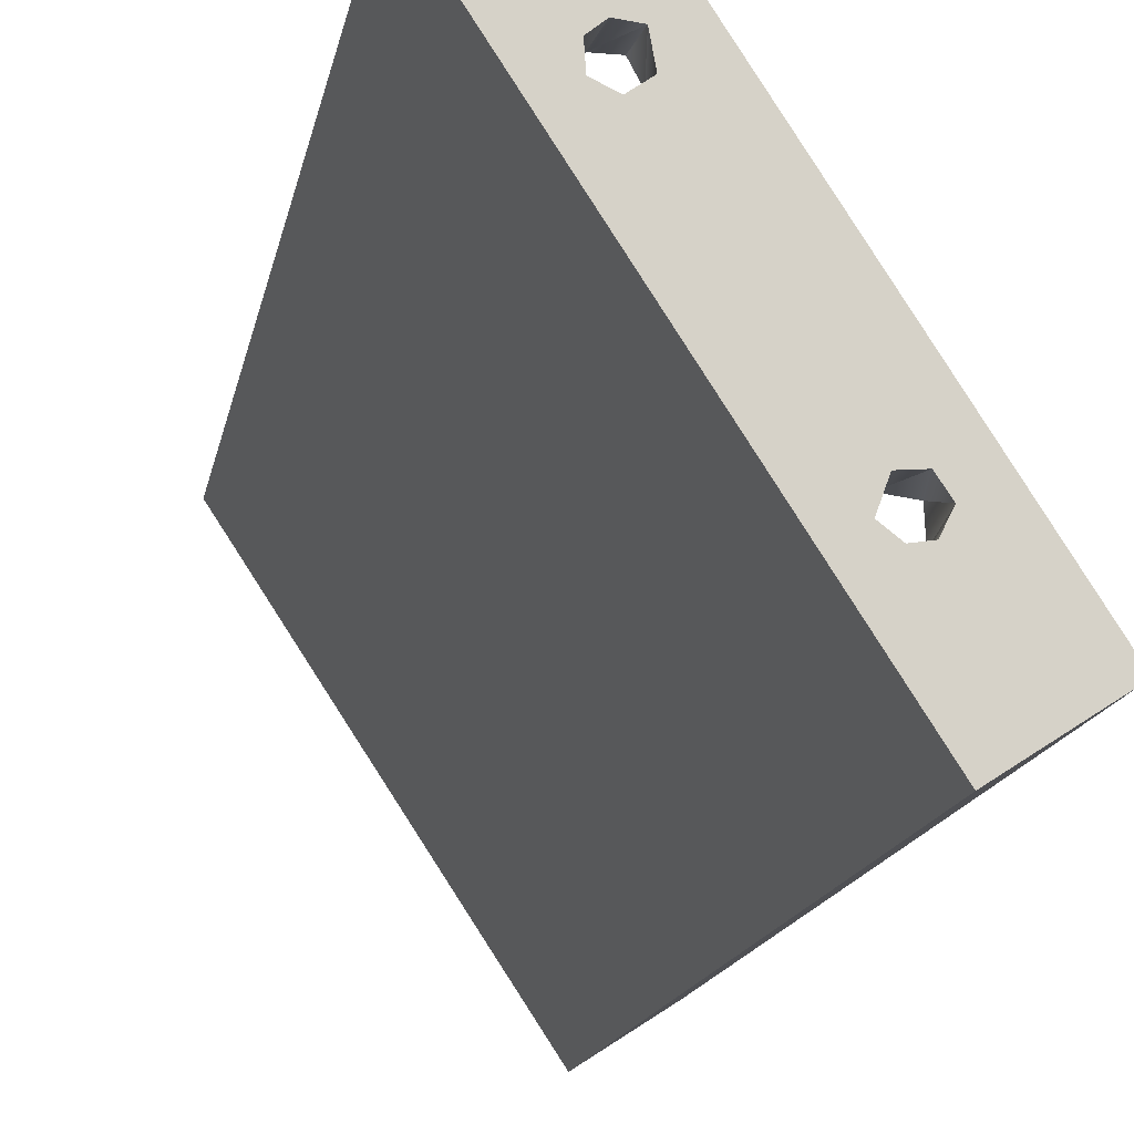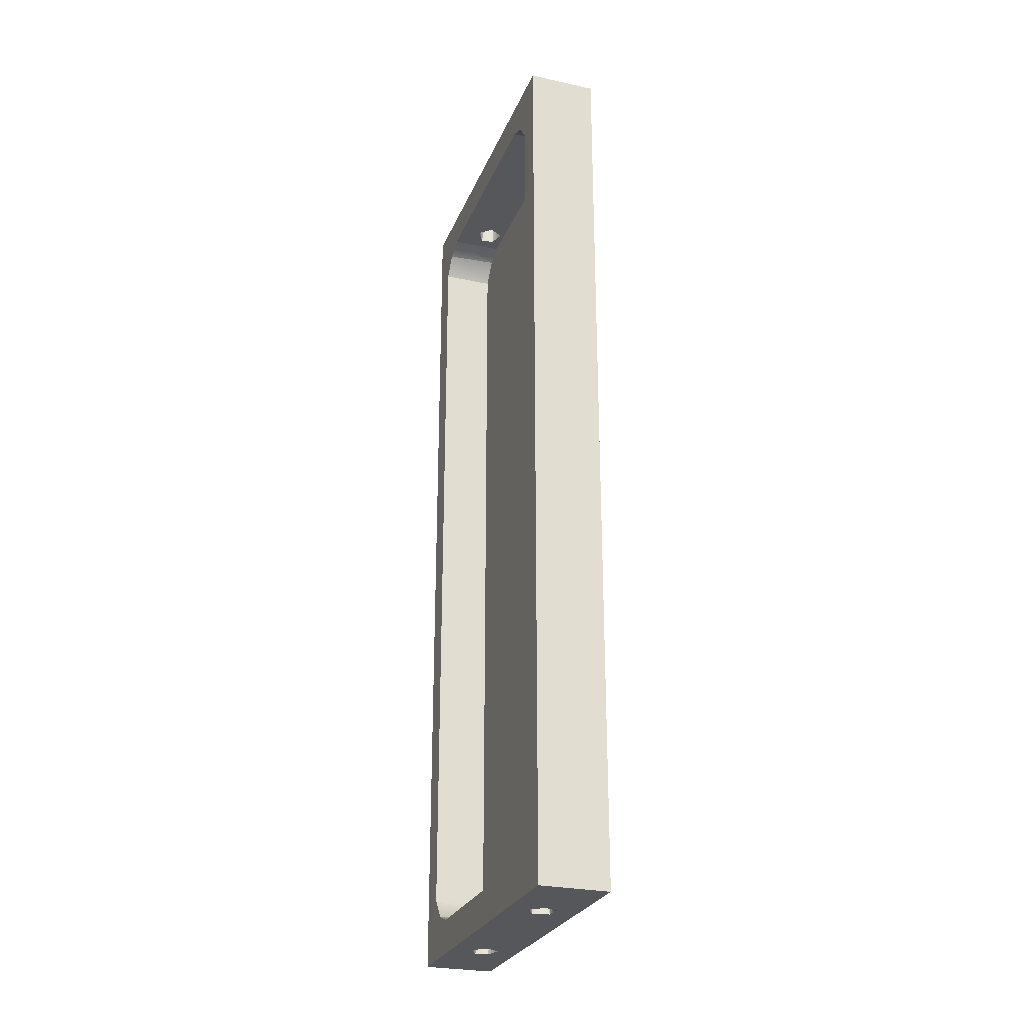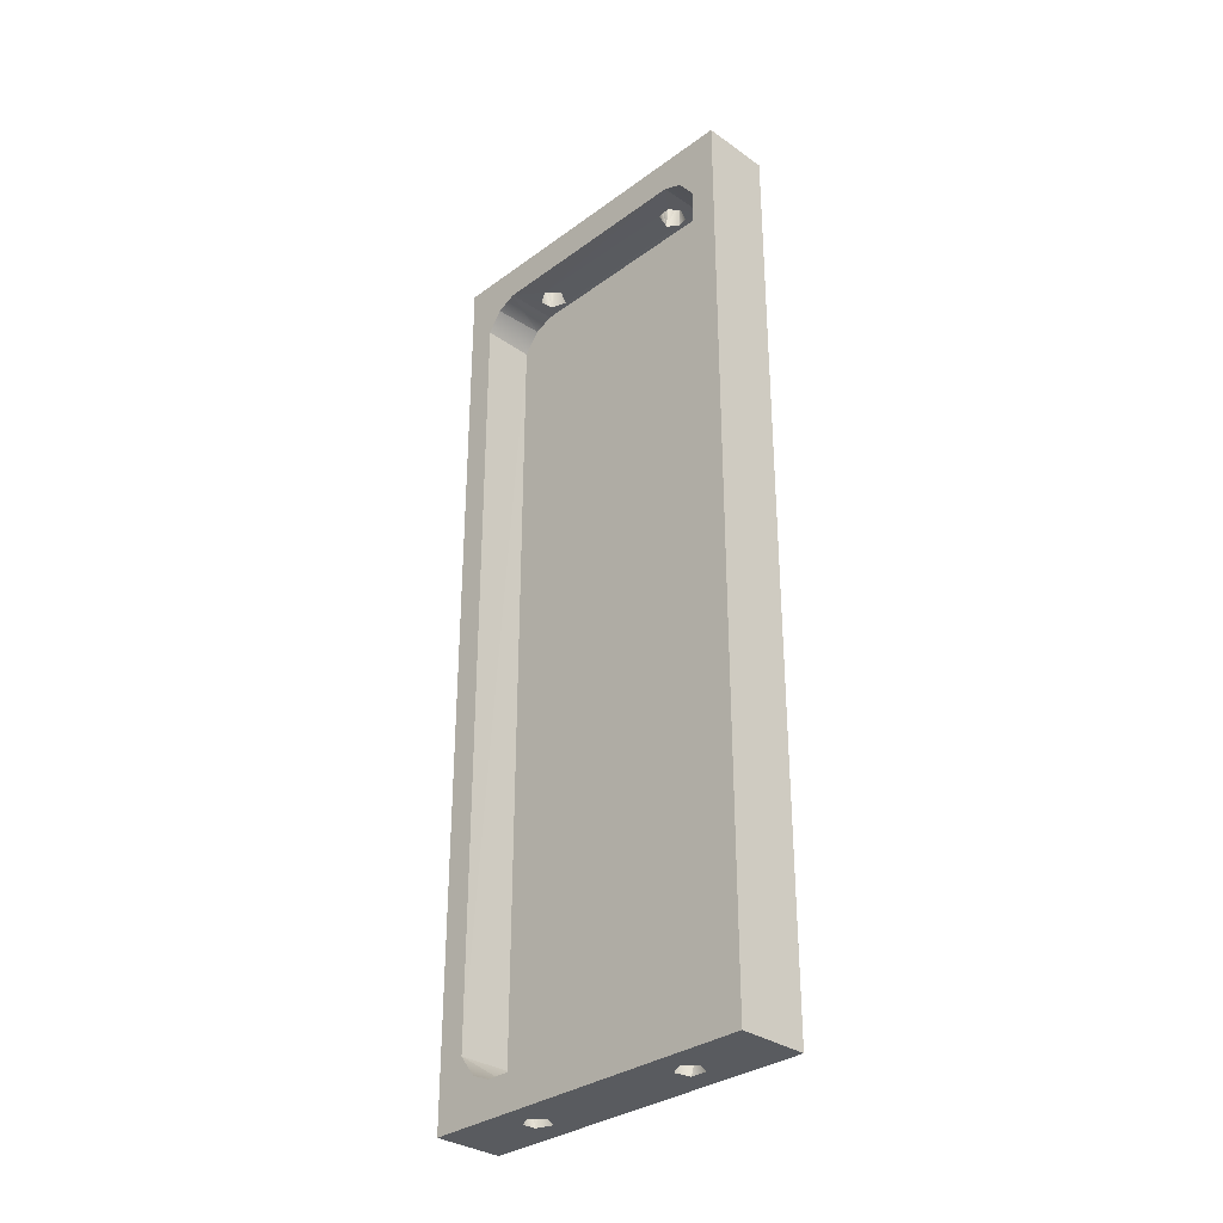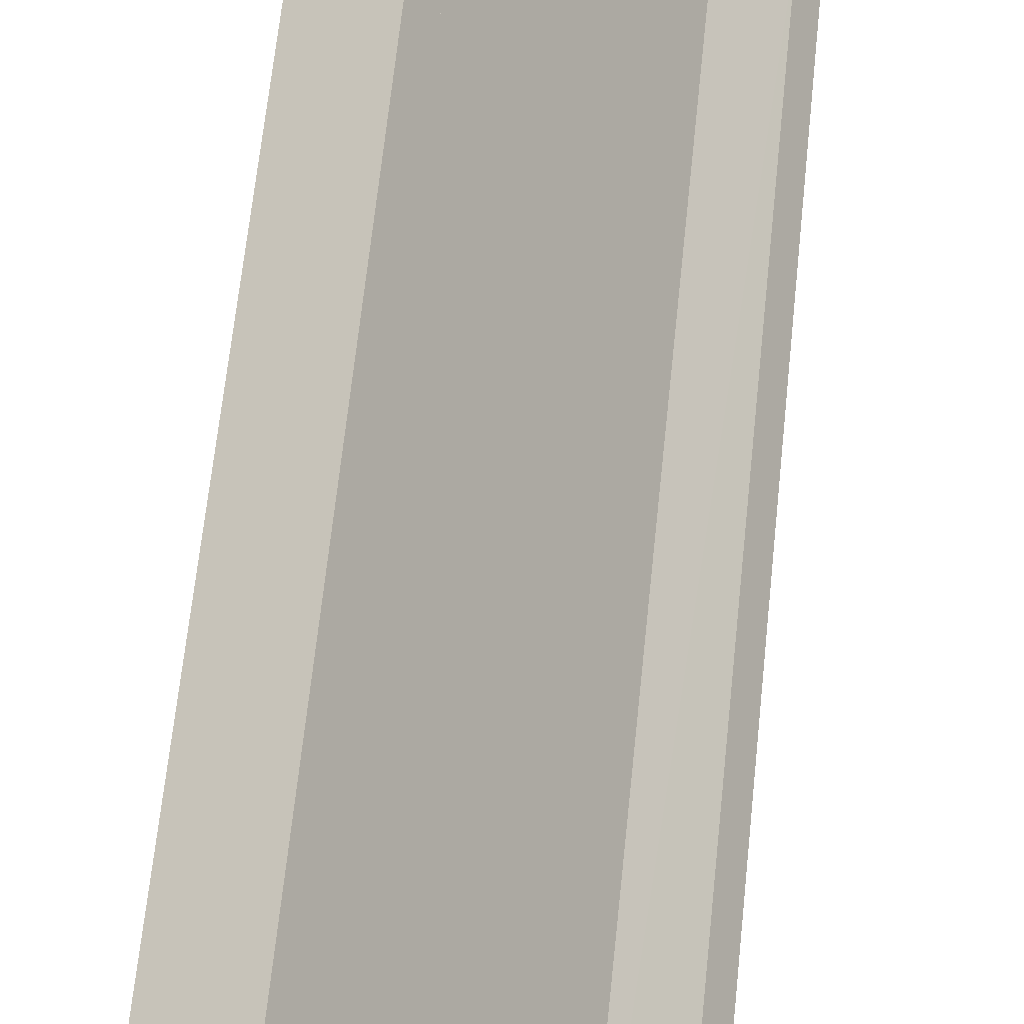
<metadata>
{"format":"obj","ext":"obj","renderer":"f3d","projection":"perspective","resolution":1024,"background":"white","views":[{"elev":-11.7,"azim":172.0,"up":"+Z"},{"elev":-26.7,"azim":14.1,"up":"+Y"},{"elev":-32.2,"azim":-11.5,"up":"+Y"},{"elev":63.8,"azim":-174.1,"up":"+Z"}]}
</metadata>
<code>
v 0.07128 -0.0925 0.8329
v 0.07128 -0.0925 0.8329
v 0.07128 -0.0925 0.8329
v 0.07128 -0.0925 0.8329
v 0.07128 -0.0925 0.8329
v 0.07128 -0.0925 0.8329
v 0.07128 -0.1985 0.8329
v 0.07128 -0.1985 0.8329
v 0.07128 -0.1985 0.8329
v 0.07128 -0.1985 0.8329
v 0.07128 -0.1985 0.8329
v 0.07128 -0.1985 0.8329
v 0.07128 -0.1985 0.8329
v 0.07301 -0.09995 0.8356
v 0.07301 -0.09995 0.8356
v 0.07301 -0.09995 0.8356
v 0.07301 -0.09995 0.8356
v 0.073 -0.1911 0.8356
v 0.073 -0.1911 0.8356
v 0.073 -0.1911 0.8356
v 0.073 -0.1911 0.8356
v 0.073 -0.1911 0.8356
v 0.073 -0.1911 0.8356
v 0.07392 -0.09758 0.837
v 0.07392 -0.09758 0.837
v 0.07392 -0.09758 0.837
v 0.07392 -0.09758 0.837
v 0.07392 -0.09758 0.837
v 0.07402 -0.1936 0.8371
v 0.07402 -0.1936 0.8371
v 0.07402 -0.1936 0.8371
v 0.07402 -0.1936 0.8371
v 0.07402 -0.1936 0.8371
v 0.07518 -0.09653 0.8389
v 0.07518 -0.09653 0.8389
v 0.07518 -0.09653 0.8389
v 0.07518 -0.09653 0.8389
v 0.07518 -0.09653 0.8389
v 0.07518 -0.09653 0.8389
v 0.07518 -0.09653 0.8389
v 0.07523 -0.1945 0.839
v 0.07523 -0.1945 0.839
v 0.07523 -0.1945 0.839
v 0.07523 -0.1945 0.839
v 0.07523 -0.1945 0.839
v 0.07523 -0.1945 0.839
v 0.07523 -0.1945 0.839
v 0.07803 -0.0999 0.8323
v 0.07803 -0.0999 0.8323
v 0.07803 -0.0999 0.8323
v 0.07803 -0.0999 0.8323
v 0.07803 -0.0999 0.8323
v 0.07803 -0.0999 0.8323
v 0.07804 -0.1911 0.8323
v 0.07804 -0.1911 0.8323
v 0.07804 -0.1911 0.8323
v 0.07804 -0.1911 0.8323
v 0.07799 -0.0925 0.8286
v 0.07799 -0.0925 0.8286
v 0.07799 -0.0925 0.8286
v 0.07799 -0.1985 0.8286
v 0.07799 -0.1985 0.8286
v 0.07799 -0.1985 0.8286
v 0.07854 -0.0925 0.8392
v 0.07854 -0.0925 0.8392
v 0.07854 -0.0925 0.8392
v 0.07854 -0.0925 0.8392
v 0.07877 -0.0965 0.8383
v 0.07877 -0.0965 0.8383
v 0.07877 -0.0965 0.8383
v 0.07877 -0.0965 0.8383
v 0.07877 -0.0965 0.8383
v 0.07877 -0.0965 0.8383
v 0.07854 -0.1945 0.8392
v 0.07854 -0.1945 0.8392
v 0.07854 -0.1945 0.8392
v 0.07854 -0.1945 0.8392
v 0.07854 -0.1945 0.8392
v 0.07877 -0.1985 0.8383
v 0.07877 -0.1985 0.8383
v 0.07877 -0.1985 0.8383
v 0.07877 -0.1985 0.8383
v 0.07888 -0.0965 0.8402
v 0.07888 -0.0965 0.8402
v 0.07888 -0.0965 0.8402
v 0.07888 -0.0965 0.8402
v 0.07888 -0.0965 0.8402
v 0.07888 -0.0965 0.8402
v 0.07888 -0.0965 0.8402
v 0.07888 -0.1985 0.8402
v 0.07888 -0.1985 0.8402
v 0.07888 -0.1985 0.8402
v 0.07888 -0.1985 0.8402
v 0.07905 -0.09743 0.8339
v 0.07905 -0.09743 0.8339
v 0.07905 -0.09743 0.8339
v 0.07905 -0.09743 0.8339
v 0.07895 -0.1934 0.8337
v 0.07895 -0.1934 0.8337
v 0.07895 -0.1934 0.8337
v 0.07895 -0.1934 0.8337
v 0.07922 -0.0925 0.8379
v 0.07922 -0.0925 0.8379
v 0.07922 -0.0925 0.8379
v 0.07922 -0.0925 0.8379
v 0.07922 -0.1945 0.8379
v 0.07922 -0.1945 0.8379
v 0.07922 -0.1945 0.8379
v 0.07922 -0.1945 0.8379
v 0.07922 -0.1945 0.8379
v 0.07922 -0.1945 0.8379
v 0.0794 -0.0925 0.8405
v 0.0794 -0.0925 0.8405
v 0.0794 -0.0925 0.8405
v 0.0794 -0.0925 0.8405
v 0.0794 -0.1945 0.8405
v 0.0794 -0.1945 0.8405
v 0.0794 -0.1945 0.8405
v 0.0794 -0.1945 0.8405
v 0.0794 -0.1945 0.8405
v 0.0794 -0.1945 0.8405
v 0.0794 -0.1945 0.8405
v 0.08013 -0.0965 0.8376
v 0.08013 -0.0965 0.8376
v 0.08013 -0.0965 0.8376
v 0.08013 -0.0965 0.8376
v 0.08013 -0.0965 0.8376
v 0.08013 -0.0965 0.8376
v 0.08013 -0.1985 0.8376
v 0.08013 -0.1985 0.8376
v 0.08013 -0.1985 0.8376
v 0.08013 -0.1985 0.8376
v 0.08013 -0.1985 0.8376
v 0.08027 -0.09652 0.8358
v 0.08027 -0.09652 0.8358
v 0.08027 -0.09652 0.8358
v 0.08027 -0.09652 0.8358
v 0.08027 -0.09652 0.8358
v 0.08027 -0.09652 0.8358
v 0.08027 -0.09652 0.8358
v 0.08027 -0.09652 0.8358
v 0.08022 -0.1945 0.8357
v 0.08022 -0.1945 0.8357
v 0.08022 -0.1945 0.8357
v 0.08022 -0.1945 0.8357
v 0.08022 -0.1945 0.8357
v 0.08022 -0.1945 0.8357
v 0.08022 -0.1945 0.8357
v 0.08022 -0.1945 0.8357
v 0.08022 -0.1945 0.8357
v 0.08044 -0.0925 0.8377
v 0.08044 -0.0925 0.8377
v 0.08044 -0.0925 0.8377
v 0.08044 -0.1945 0.8377
v 0.08044 -0.1945 0.8377
v 0.08044 -0.1945 0.8377
v 0.08044 -0.1945 0.8377
v 0.08094 -0.0925 0.8404
v 0.08094 -0.0925 0.8404
v 0.08094 -0.0925 0.8404
v 0.08094 -0.0925 0.8404
v 0.08081 -0.0965 0.8405
v 0.08081 -0.0965 0.8405
v 0.08081 -0.0965 0.8405
v 0.08081 -0.0965 0.8405
v 0.08094 -0.1945 0.8404
v 0.08094 -0.1945 0.8404
v 0.08094 -0.1945 0.8404
v 0.08094 -0.1945 0.8404
v 0.08081 -0.1985 0.8405
v 0.08081 -0.1985 0.8405
v 0.08081 -0.1985 0.8405
v 0.08081 -0.1985 0.8405
v 0.0816 -0.0925 0.8386
v 0.0816 -0.0925 0.8386
v 0.0816 -0.0925 0.8386
v 0.0816 -0.0925 0.8386
v 0.08166 -0.0965 0.8388
v 0.08166 -0.0965 0.8388
v 0.08166 -0.0965 0.8388
v 0.08166 -0.0965 0.8388
v 0.08166 -0.0965 0.8388
v 0.08166 -0.0965 0.8388
v 0.0816 -0.1945 0.8386
v 0.0816 -0.1945 0.8386
v 0.0816 -0.1945 0.8386
v 0.0816 -0.1945 0.8386
v 0.0816 -0.1945 0.8386
v 0.0816 -0.1945 0.8386
v 0.08166 -0.1985 0.8388
v 0.08166 -0.1985 0.8388
v 0.08166 -0.1985 0.8388
v 0.08166 -0.1985 0.8388
v 0.08911 -0.09652 0.8604
v 0.08911 -0.09652 0.8604
v 0.08911 -0.09652 0.8604
v 0.08911 -0.09652 0.8604
v 0.08911 -0.09652 0.8604
v 0.08911 -0.09652 0.8604
v 0.08911 -0.09652 0.8604
v 0.08911 -0.09652 0.8604
v 0.08916 -0.1945 0.8605
v 0.08916 -0.1945 0.8605
v 0.08916 -0.1945 0.8605
v 0.08916 -0.1945 0.8605
v 0.08916 -0.1945 0.8605
v 0.08916 -0.1945 0.8605
v 0.08916 -0.1945 0.8605
v 0.08916 -0.1945 0.8605
v 0.08916 -0.1945 0.8605
v 0.08916 -0.1945 0.8605
v 0.08959 -0.0925 0.8552
v 0.08959 -0.0925 0.8552
v 0.08959 -0.0925 0.8552
v 0.08959 -0.0925 0.8552
v 0.08943 -0.0965 0.8559
v 0.08943 -0.0965 0.8559
v 0.08943 -0.0965 0.8559
v 0.08943 -0.0965 0.8559
v 0.08943 -0.0965 0.8559
v 0.08943 -0.0965 0.8559
v 0.08959 -0.1945 0.8552
v 0.08959 -0.1945 0.8552
v 0.08959 -0.1945 0.8552
v 0.08959 -0.1945 0.8552
v 0.08959 -0.1945 0.8552
v 0.08959 -0.1945 0.8552
v 0.08967 -0.1985 0.8551
v 0.08967 -0.1985 0.8551
v 0.08967 -0.1985 0.8551
v 0.08967 -0.1985 0.8551
v 0.08994 -0.0925 0.8571
v 0.08994 -0.0925 0.8571
v 0.08994 -0.0925 0.8571
v 0.08994 -0.0925 0.8571
v 0.08994 -0.0925 0.8571
v 0.08994 -0.1945 0.8571
v 0.08994 -0.1945 0.8571
v 0.08994 -0.1945 0.8571
v 0.08994 -0.1945 0.8571
v 0.08994 -0.1945 0.8571
v 0.08977 -0.1985 0.857
v 0.08977 -0.1985 0.857
v 0.08977 -0.1985 0.857
v 0.08977 -0.1985 0.857
v 0.09064 -0.0965 0.8543
v 0.09064 -0.0965 0.8543
v 0.09064 -0.0965 0.8543
v 0.09064 -0.0965 0.8543
v 0.09064 -0.0965 0.8543
v 0.09016 -0.0965 0.8572
v 0.09016 -0.0965 0.8572
v 0.09016 -0.0965 0.8572
v 0.09016 -0.0965 0.8572
v 0.09033 -0.09743 0.8623
v 0.09033 -0.09743 0.8623
v 0.09033 -0.09743 0.8623
v 0.09033 -0.09743 0.8623
v 0.09033 -0.09743 0.8623
v 0.09043 -0.1934 0.8624
v 0.09043 -0.1934 0.8624
v 0.09043 -0.1934 0.8624
v 0.09043 -0.1934 0.8624
v 0.09043 -0.1934 0.8624
v 0.09087 -0.0925 0.8544
v 0.09087 -0.0925 0.8544
v 0.09087 -0.0925 0.8544
v 0.09087 -0.1945 0.8544
v 0.09087 -0.1945 0.8544
v 0.09087 -0.1945 0.8544
v 0.09087 -0.1945 0.8544
v 0.09148 -0.1985 0.8544
v 0.09148 -0.1985 0.8544
v 0.09148 -0.1985 0.8544
v 0.09148 -0.1985 0.8544
v 0.09135 -0.0999 0.8638
v 0.09135 -0.0999 0.8638
v 0.09135 -0.0999 0.8638
v 0.09135 -0.0999 0.8638
v 0.09135 -0.0999 0.8638
v 0.09135 -0.0999 0.8638
v 0.09133 -0.1911 0.8638
v 0.09133 -0.1911 0.8638
v 0.09133 -0.1911 0.8638
v 0.09133 -0.1911 0.8638
v 0.09139 -0.0925 0.8574
v 0.09139 -0.0925 0.8574
v 0.09139 -0.0925 0.8574
v 0.0917 -0.0965 0.8573
v 0.0917 -0.0965 0.8573
v 0.0917 -0.0965 0.8573
v 0.0917 -0.0965 0.8573
v 0.0917 -0.0965 0.8573
v 0.0917 -0.0965 0.8573
v 0.0917 -0.0965 0.8573
v 0.09139 -0.1945 0.8574
v 0.09139 -0.1945 0.8574
v 0.09139 -0.1945 0.8574
v 0.09139 -0.1945 0.8574
v 0.09139 -0.1945 0.8574
v 0.0917 -0.1985 0.8573
v 0.0917 -0.1985 0.8573
v 0.0917 -0.1985 0.8573
v 0.0917 -0.1985 0.8573
v 0.0917 -0.1985 0.8573
v 0.09225 -0.0925 0.8551
v 0.09225 -0.0925 0.8551
v 0.09225 -0.0925 0.8551
v 0.09225 -0.0925 0.8551
v 0.09225 -0.0925 0.8551
v 0.09202 -0.0965 0.8548
v 0.09202 -0.0965 0.8548
v 0.09202 -0.0965 0.8548
v 0.09202 -0.0965 0.8548
v 0.09202 -0.0965 0.8548
v 0.09202 -0.0965 0.8548
v 0.09225 -0.1945 0.8551
v 0.09225 -0.1945 0.8551
v 0.09225 -0.1945 0.8551
v 0.09225 -0.1945 0.8551
v 0.09225 -0.1945 0.8551
v 0.09225 -0.1945 0.8551
v 0.09225 -0.1945 0.8551
v 0.09236 -0.0925 0.8566
v 0.09236 -0.0925 0.8566
v 0.09236 -0.0925 0.8566
v 0.09236 -0.0925 0.8566
v 0.09236 -0.1945 0.8566
v 0.09236 -0.1945 0.8566
v 0.09236 -0.1945 0.8566
v 0.09236 -0.1945 0.8566
v 0.09236 -0.1945 0.8566
v 0.09251 -0.0965 0.856
v 0.09251 -0.0965 0.856
v 0.09251 -0.0965 0.856
v 0.09251 -0.0965 0.856
v 0.09251 -0.0965 0.856
v 0.09251 -0.1985 0.856
v 0.09251 -0.1985 0.856
v 0.09251 -0.1985 0.856
v 0.09251 -0.1985 0.856
v 0.09307 -0.0925 0.8665
v 0.09307 -0.0925 0.8665
v 0.09307 -0.0925 0.8665
v 0.09307 -0.0925 0.8665
v 0.09307 -0.0925 0.8665
v 0.09307 -0.0925 0.8665
v 0.09307 -0.1985 0.8665
v 0.09307 -0.1985 0.8665
v 0.09307 -0.1985 0.8665
v 0.09307 -0.1985 0.8665
v 0.09307 -0.1985 0.8665
v 0.09307 -0.1985 0.8665
v 0.09307 -0.1985 0.8665
v 0.0942 -0.09653 0.8572
v 0.0942 -0.09653 0.8572
v 0.0942 -0.09653 0.8572
v 0.0942 -0.09653 0.8572
v 0.0942 -0.09653 0.8572
v 0.0942 -0.09653 0.8572
v 0.0942 -0.09653 0.8572
v 0.0942 -0.09653 0.8572
v 0.0942 -0.09653 0.8572
v 0.09415 -0.1945 0.8571
v 0.09415 -0.1945 0.8571
v 0.09415 -0.1945 0.8571
v 0.09415 -0.1945 0.8571
v 0.09415 -0.1945 0.8571
v 0.09415 -0.1945 0.8571
v 0.09415 -0.1945 0.8571
v 0.09415 -0.1945 0.8571
v 0.09546 -0.09758 0.8591
v 0.09546 -0.09758 0.8591
v 0.09546 -0.09758 0.8591
v 0.09546 -0.09758 0.8591
v 0.09536 -0.1936 0.859
v 0.09536 -0.1936 0.859
v 0.09536 -0.1936 0.859
v 0.09536 -0.1936 0.859
v 0.09637 -0.09995 0.8605
v 0.09637 -0.09995 0.8605
v 0.09637 -0.09995 0.8605
v 0.09637 -0.09995 0.8605
v 0.09638 -0.1911 0.8606
v 0.09638 -0.1911 0.8606
v 0.09638 -0.1911 0.8606
v 0.09638 -0.1911 0.8606
v 0.09638 -0.1911 0.8606
v 0.09638 -0.1911 0.8606
v 0.09978 -0.0925 0.8621
v 0.09978 -0.0925 0.8621
v 0.09978 -0.0925 0.8621
v 0.09978 -0.0925 0.8621
v 0.09978 -0.1985 0.8621
v 0.09978 -0.1985 0.8621
v 0.09978 -0.1985 0.8621
f 200 363 257
f 258 360 372
f 259 373 281
f 280 374 381
f 382 389 276
f 277 384 283
f 17 48 25
f 28 52 94
f 26 96 40
f 39 95 140
f 375 361 380
f 383 356 369
f 371 358 148
f 148 358 141
f 148 141 56
f 56 141 50
f 51 134 97
f 98 143 57
f 383 369 385
f 387 368 376
f 15 23 53
f 49 19 54
f 284 388 262
f 263 386 379
f 261 378 209
f 207 377 366
f 364 298 205
f 203 300 241
f 149 320 370
f 365 321 328
f 41 111 146
f 144 110 156
f 202 122 46
f 47 118 75
f 367 329 299
f 210 240 226
f 204 227 117
f 121 225 168
f 168 225 268
f 168 268 189
f 189 268 317
f 184 322 150
f 42 74 106
f 157 185 147
f 45 142 33
f 29 145 99
f 32 101 18
f 21 100 55
f 323 339 331
f 332 340 301
f 330 302 297
f 296 304 239
f 238 305 242
f 237 245 222
f 224 244 231
f 223 229 270
f 271 228 272
f 269 274 319
f 318 275 341
f 344 285 352
f 3 201 347
f 343 199 256
f 13 14 2
f 350 206 10
f 9 208 44
f 344 278 285
f 282 264 348
f 349 260 211
f 43 31 11
f 8 30 20
f 13 22 14
f 16 27 6
f 5 24 34
f 3 35 201
f 342 255 279
f 188 190 169
f 167 192 171
f 166 173 116
f 120 170 92
f 119 93 76
f 77 91 80
f 78 79 109
f 108 82 132
f 107 133 155
f 154 130 186
f 187 131 191
f 396 391 353
f 354 390 346
f 1 105 59
f 59 105 153
f 345 114 1
f 1 114 64
f 393 324 345
f 345 324 287
f 345 287 232
f 59 309 393
f 393 309 324
f 345 232 114
f 114 232 212
f 114 212 158
f 158 212 265
f 158 265 175
f 175 265 309
f 175 309 59
f 64 105 1
f 153 175 59
f 7 4 62
f 62 4 58
f 61 60 395
f 395 60 392
f 307 335 325
f 327 336 290
f 326 291 288
f 286 295 234
f 236 289 251
f 235 253 218
f 233 219 215
f 214 220 247
f 213 248 266
f 267 249 310
f 306 250 315
f 308 314 333
f 174 179 159
f 160 180 162
f 161 163 113
f 112 164 88
f 115 87 66
f 67 89 68
f 65 72 103
f 102 70 126
f 104 127 151
f 152 124 176
f 177 125 182
f 194 294 355
f 357 292 334
f 37 83 197
f 198 86 217
f 139 69 36
f 38 73 84
f 362 312 138
f 136 311 183
f 359 337 313
f 316 246 178
f 178 246 165
f 165 246 216
f 165 216 85
f 221 254 195
f 196 252 293
f 181 128 135
f 137 123 71
f 351 303 394
f 394 303 338
f 12 90 351
f 351 90 243
f 63 81 12
f 12 81 90
f 394 273 63
f 63 273 193
f 338 273 394
f 193 273 172
f 172 273 230
f 172 230 90
f 90 230 243
f 351 243 303
f 193 129 63
f 63 129 81

</code>
